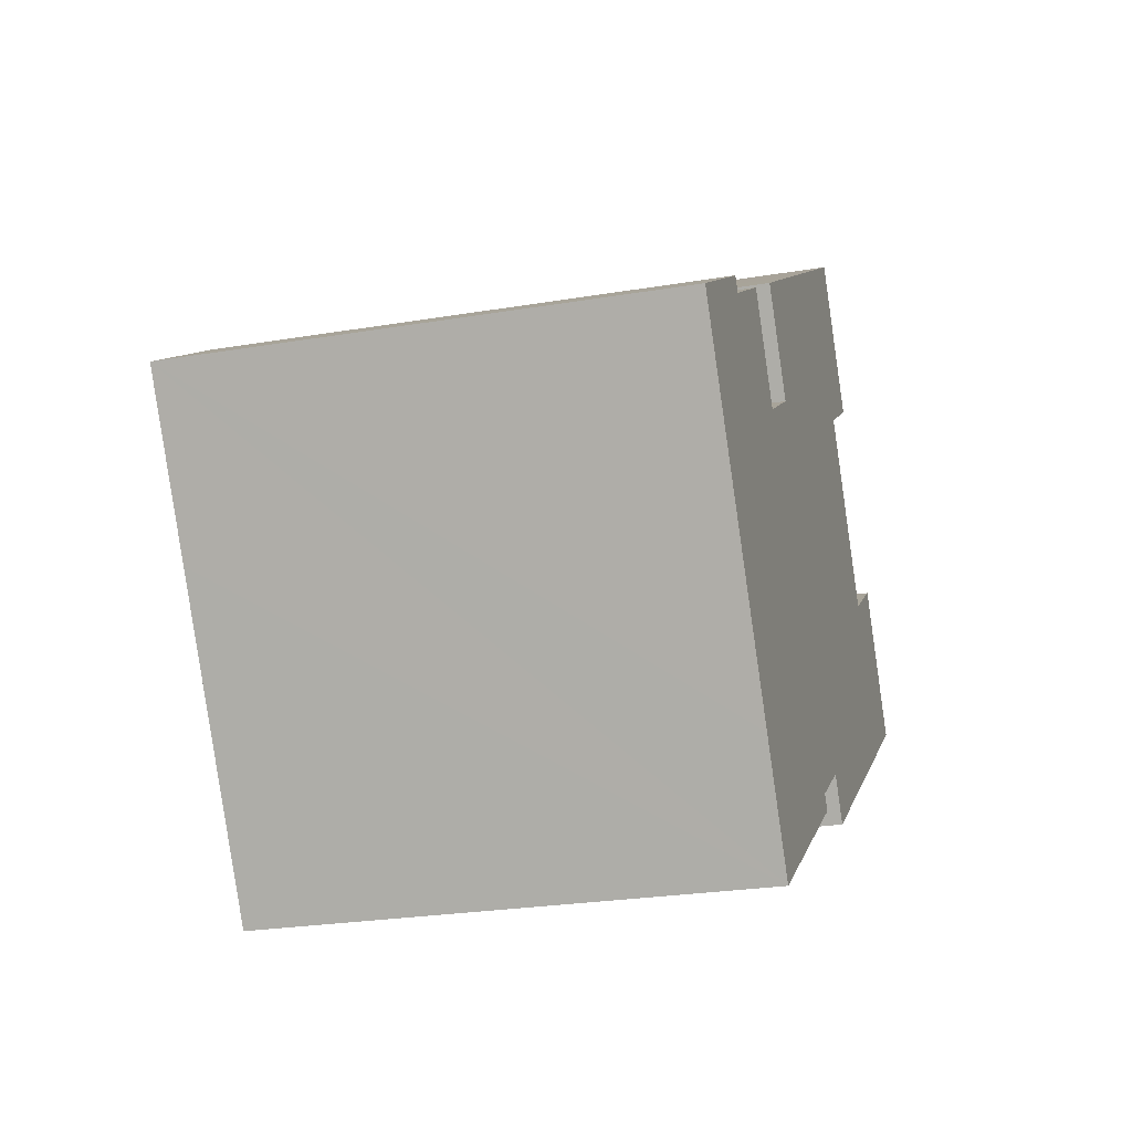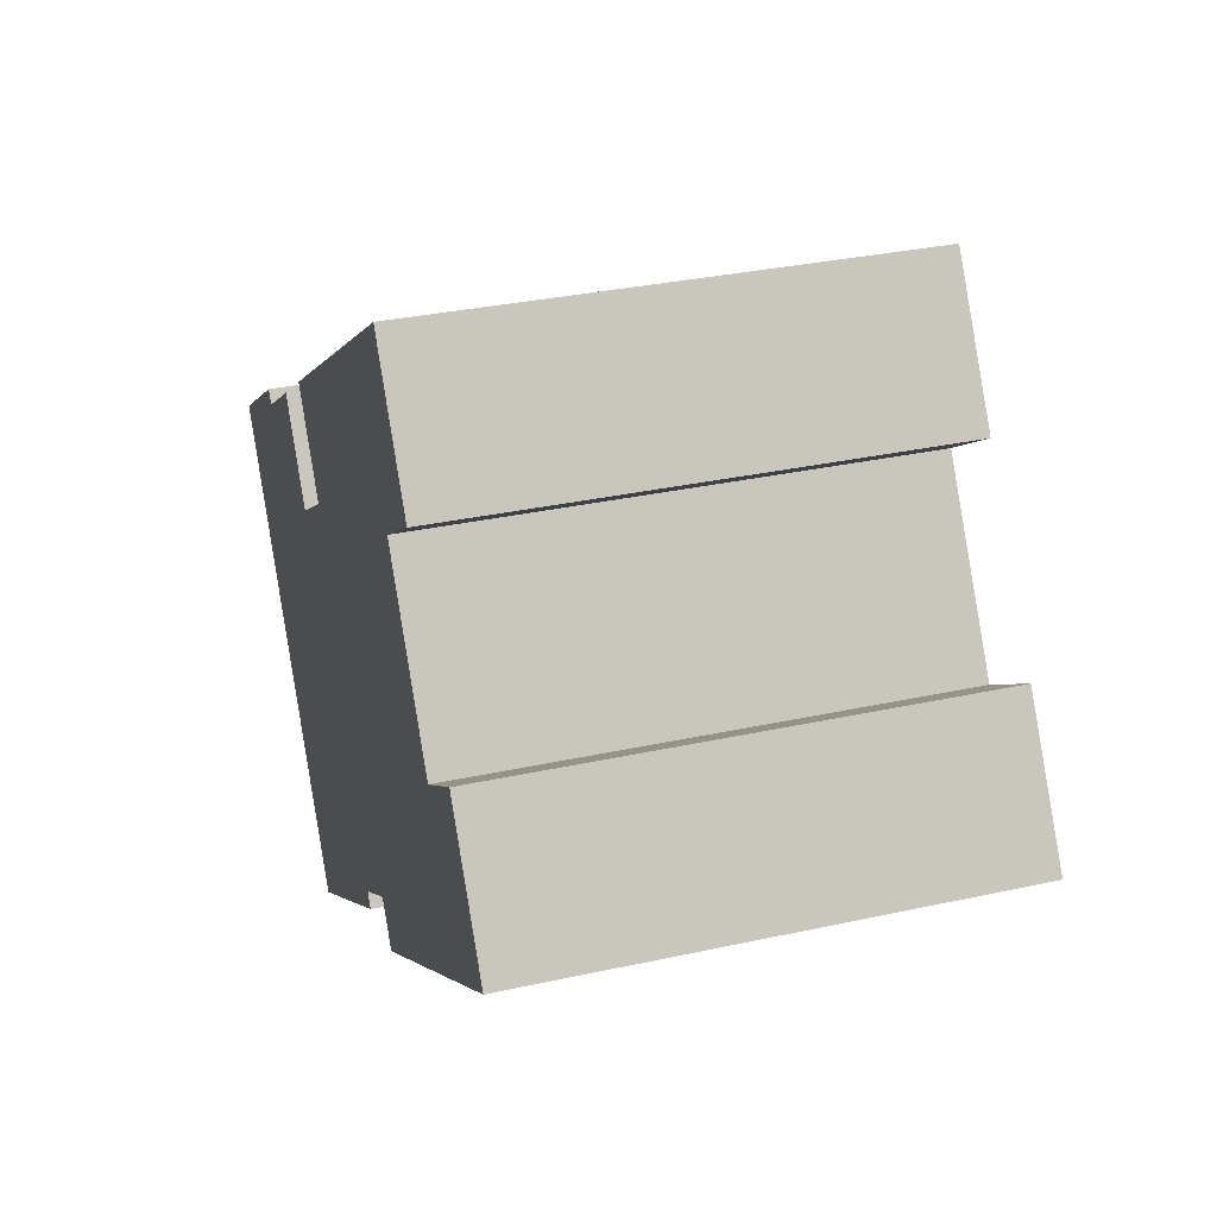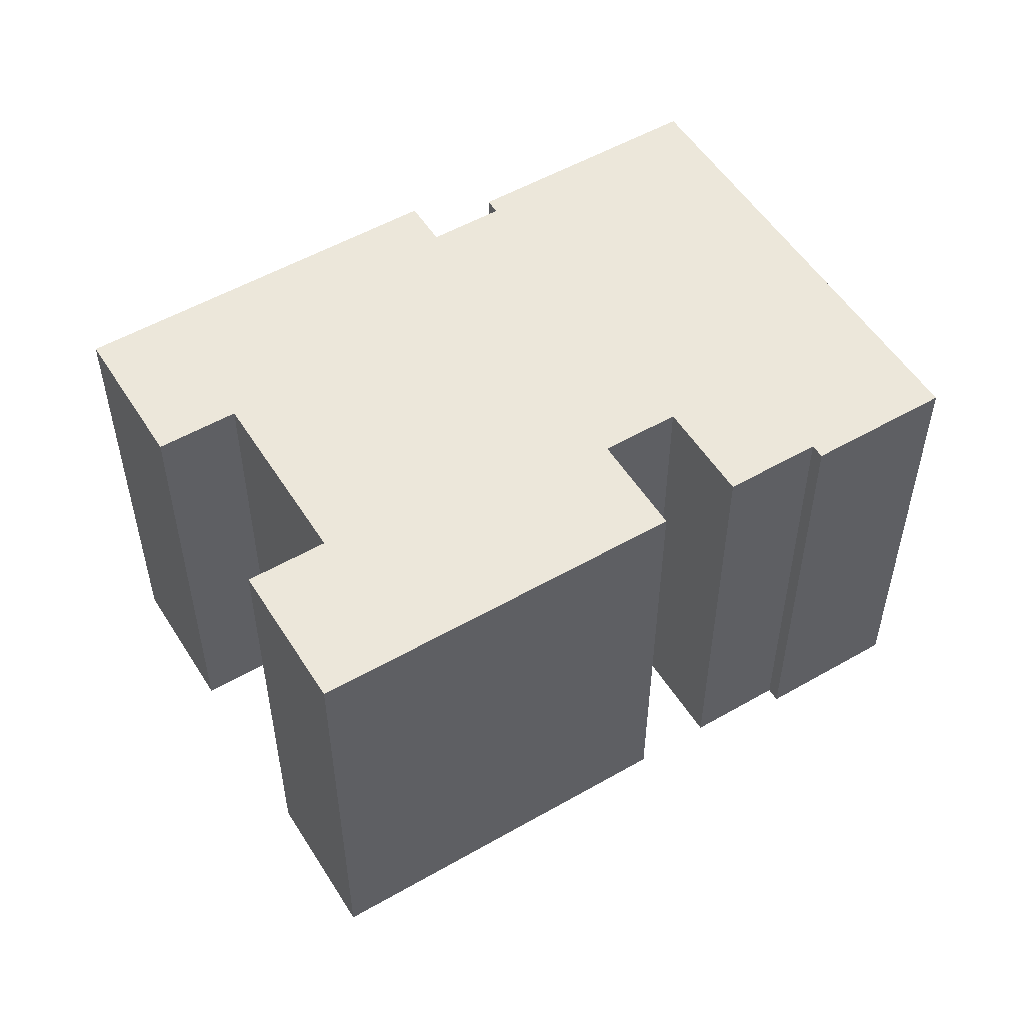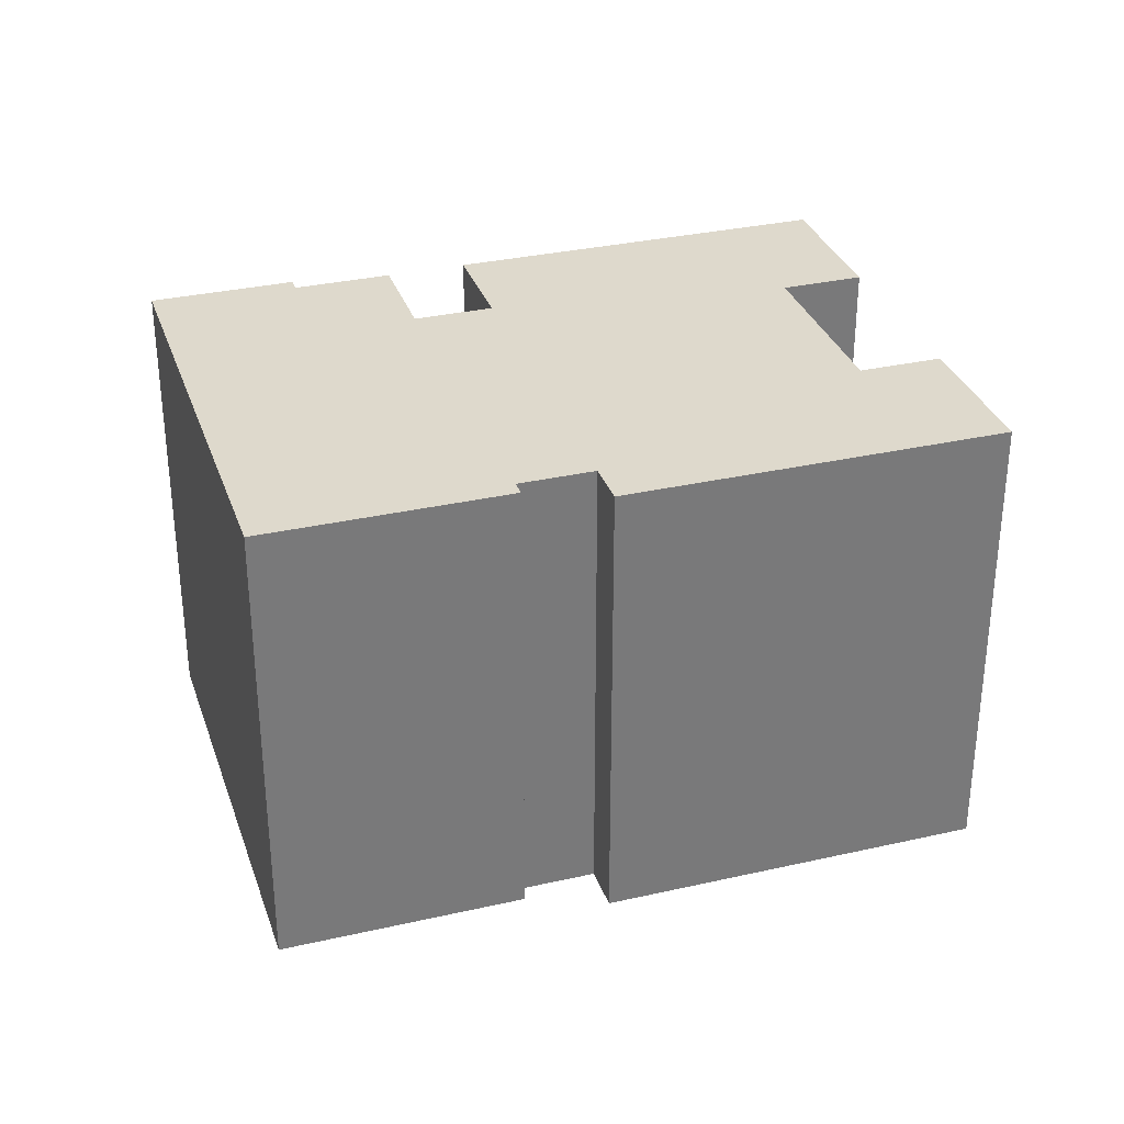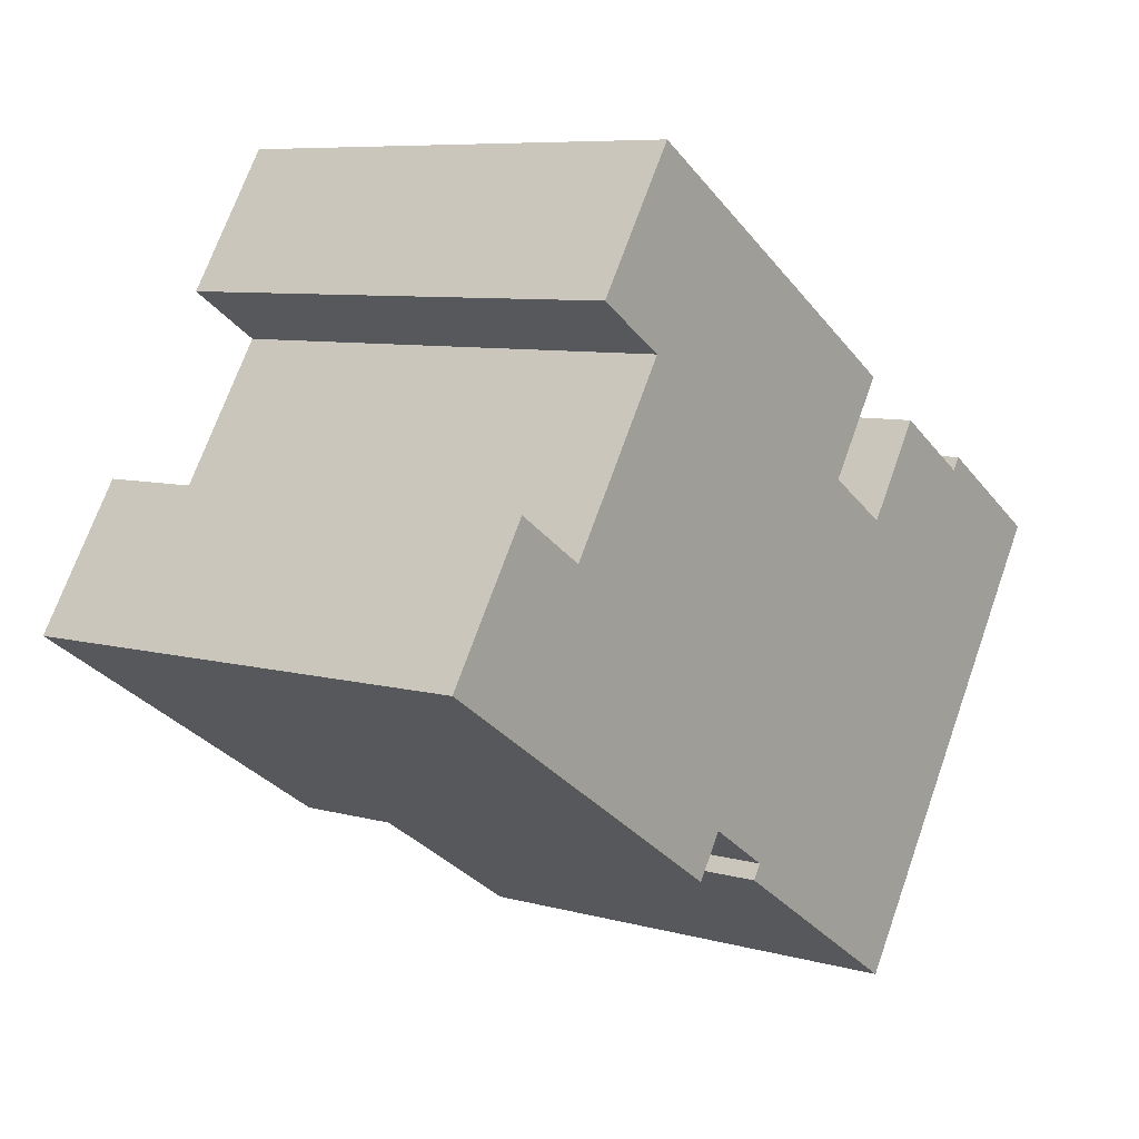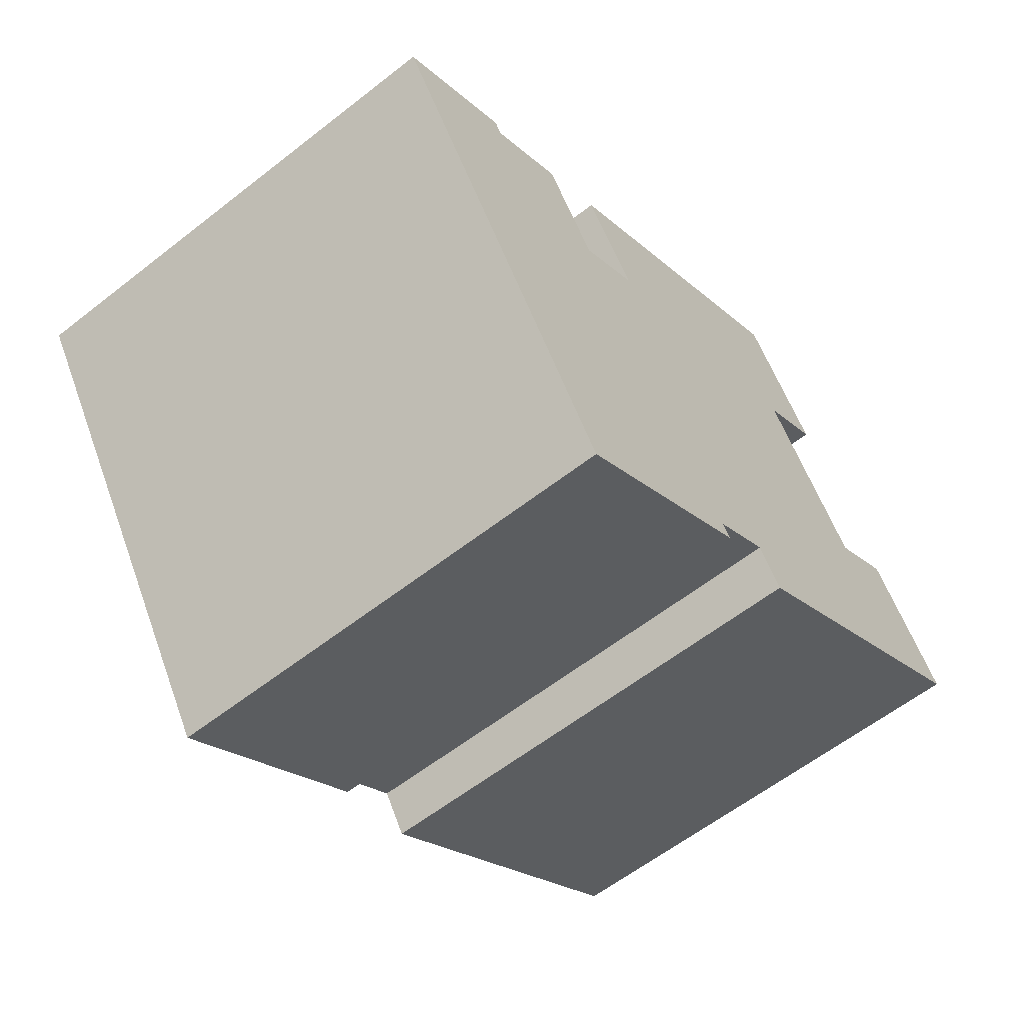
<metadata>
{"format":"obj","ext":"obj","renderer":"f3d","projection":"perspective","resolution":1024,"background":"white","views":[{"elev":-24.9,"azim":105.4,"up":"+Z"},{"elev":31.8,"azim":-107.3,"up":"+Z"},{"elev":53.3,"azim":1.2,"up":"+Y"},{"elev":32.2,"azim":-164.9,"up":"+Y"},{"elev":7.6,"azim":-51.8,"up":"+Z"},{"elev":-59.7,"azim":128.8,"up":"+Z"}]}
</metadata>
<code>
v  8.637 14.84 13.39
v  8.155 14.84 7.909
v  6 14.84 9.296
v  9.061 14.84 13.12
v  10.79 14.84 12.01
v  8.239 14.84 7.855
v  13.38 14.84 -7.41
v  12.97 14.84 -7.149
v  13.25 14.84 -6.719
v  2.659 14.84 4.132
v  2.168 14.84 -1.395
v  0 14.84 9.084e-16
v  4.827 14.84 2.737
v  3.411 14.84 -2.194
v  4.911 14.84 2.683
v  4.965 14.84 2.767
v  8.182 14.84 7.766
v  8.086 14.84 -5.202
v  15.66 14.84 8.891
v  10.37 14.84 -6.674
v  11.2 14.84 -5.397
v  17.11 14.84 3.899
v  18.96 14.84 6.771
v  11.23 14.84 -5.419
v  19.61 14.84 -11.42
v  17.19 14.84 3.845
v  19.19 14.84 2.563
v  19.27 14.84 2.509
v  21.11 14.84 5.373
v  23.77 14.84 3.665
v  24.02 14.84 4.057
v  27.94 14.84 1.533
v  25 14.84 -3.038
v  21.78 14.84 -8.049
v  0 0 0
v  2.659 -2.53e-16 4.132
v  4.911 -1.643e-16 2.683
v  4.965 -1.694e-16 2.767
v  8.239 -4.81e-16 7.855
v  8.182 -4.755e-16 7.766
v  6 -5.692e-16 9.296
v  8.637 -8.201e-16 13.39
v  19.27 -1.536e-16 2.509
v  21.11 -3.29e-16 5.373
v  23.77 -2.244e-16 3.665
v  24.02 -2.484e-16 4.057
v  12.97 4.378e-16 -7.149
v  13.25 4.114e-16 -6.719
v  4.827 -1.676e-16 2.737
v  9.061 -8.034e-16 13.12
v  18.96 -4.146e-16 6.771
v  10.79 -7.355e-16 12.01
v  15.66 -5.444e-16 8.891
v  17.11 -2.387e-16 3.899
v  19.19 -1.569e-16 2.563
v  17.19 -2.354e-16 3.845
v  27.94 -9.387e-17 1.533
v  8.155 -4.843e-16 7.909
v  19.61 6.992e-16 -11.42
v  13.38 4.537e-16 -7.41
v  11.2 3.305e-16 -5.397
v  11.23 3.318e-16 -5.419
v  10.37 4.087e-16 -6.674
v  2.168 8.542e-17 -1.395
v  8.086 3.185e-16 -5.202
v  3.411 1.343e-16 -2.194
v  25 1.86e-16 -3.038
v  21.78 4.929e-16 -8.049
g defaultobject
f 1 2 3
f 2 1 4
f 2 4 5
f 2 5 6
f 7 8 9
f 10 11 12
f 11 10 13
f 11 13 14
f 14 13 15
f 14 15 16
f 14 16 17
f 14 17 18
f 18 17 6
f 18 6 5
f 18 5 19
f 18 19 20
f 20 19 21
f 21 19 22
f 22 19 23
f 21 22 24
f 24 22 9
f 9 22 7
f 22 25 7
f 25 22 26
f 25 26 27
f 25 27 28
f 25 28 29
f 25 29 30
f 25 30 31
f 25 31 32
f 25 32 33
f 25 33 34
f 35 10 12
f 10 35 36
f 37 16 15
f 16 37 17
f 17 37 6
f 6 37 38
f 6 38 39
f 39 38 40
f 41 1 3
f 1 41 42
f 43 29 28
f 29 43 44
f 45 31 30
f 31 45 46
f 47 9 8
f 9 47 48
f 36 13 10
f 13 36 15
f 15 36 37
f 37 36 49
f 42 4 1
f 4 42 5
f 5 42 19
f 19 42 23
f 23 42 50
f 23 50 51
f 51 50 52
f 51 52 53
f 54 26 22
f 26 54 27
f 27 54 28
f 28 54 55
f 28 55 43
f 55 54 56
f 44 30 29
f 30 44 45
f 46 32 31
f 32 46 57
f 39 2 6
f 2 39 3
f 3 39 41
f 41 39 58
f 59 7 25
f 7 59 8
f 8 59 47
f 47 59 60
f 48 24 9
f 24 48 21
f 21 48 61
f 61 48 62
f 63 18 20
f 18 63 14
f 14 63 11
f 11 63 12
f 12 63 64
f 12 64 35
f 64 63 65
f 64 65 66
f 51 22 23
f 22 51 54
f 57 33 32
f 33 57 34
f 34 57 25
f 25 57 67
f 25 67 59
f 59 67 68
f 61 20 21
f 20 61 63
f 60 48 47
f 48 60 59
f 48 59 36
f 36 59 49
f 49 59 37
f 37 59 68
f 37 68 38
f 38 68 40
f 40 68 67
f 40 67 39
f 39 67 54
f 54 67 56
f 56 67 55
f 55 67 43
f 43 67 57
f 43 57 45
f 43 45 44
f 45 57 46
f 58 42 41
f 42 58 39
f 42 39 54
f 42 54 50
f 50 54 51
f 50 51 52
f 52 51 53
f 64 36 35
f 36 64 66
f 36 66 65
f 36 65 63
f 36 63 61
f 36 61 62
f 36 62 48

</code>
